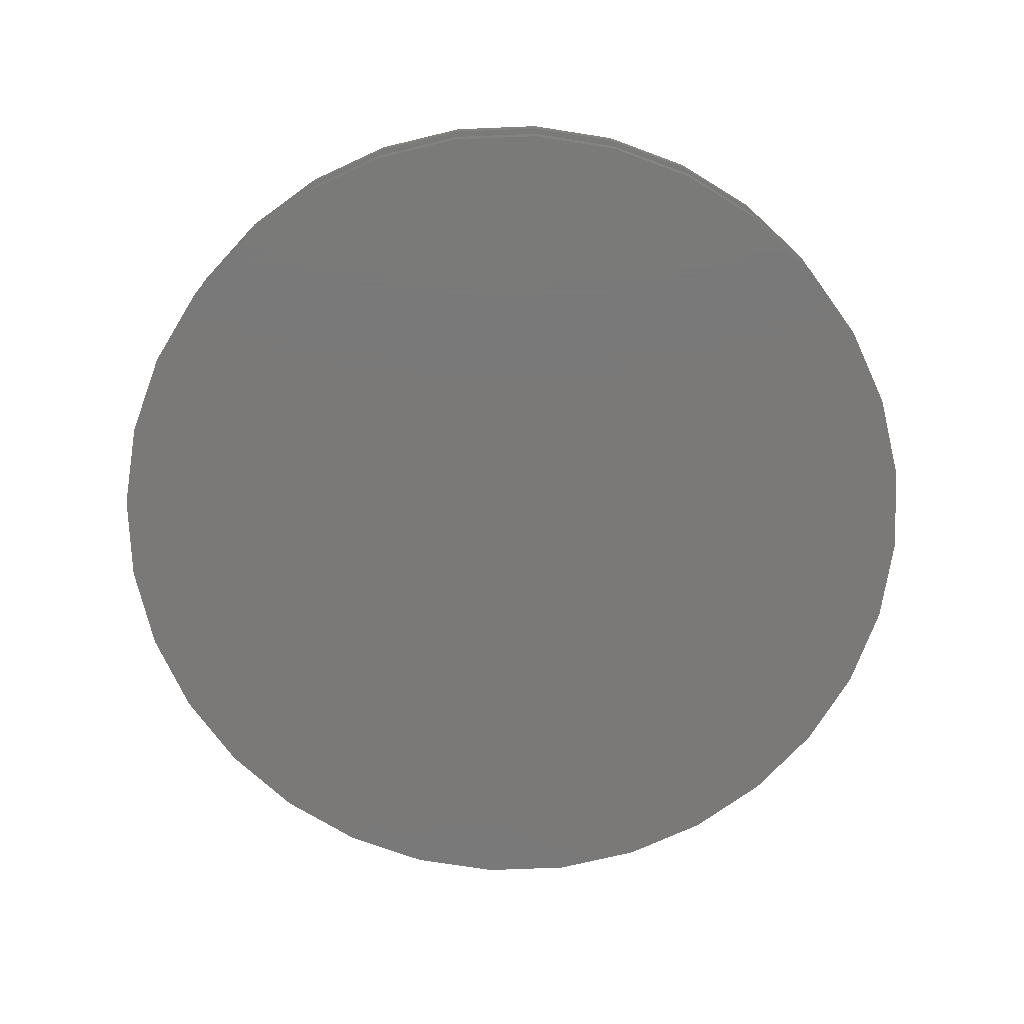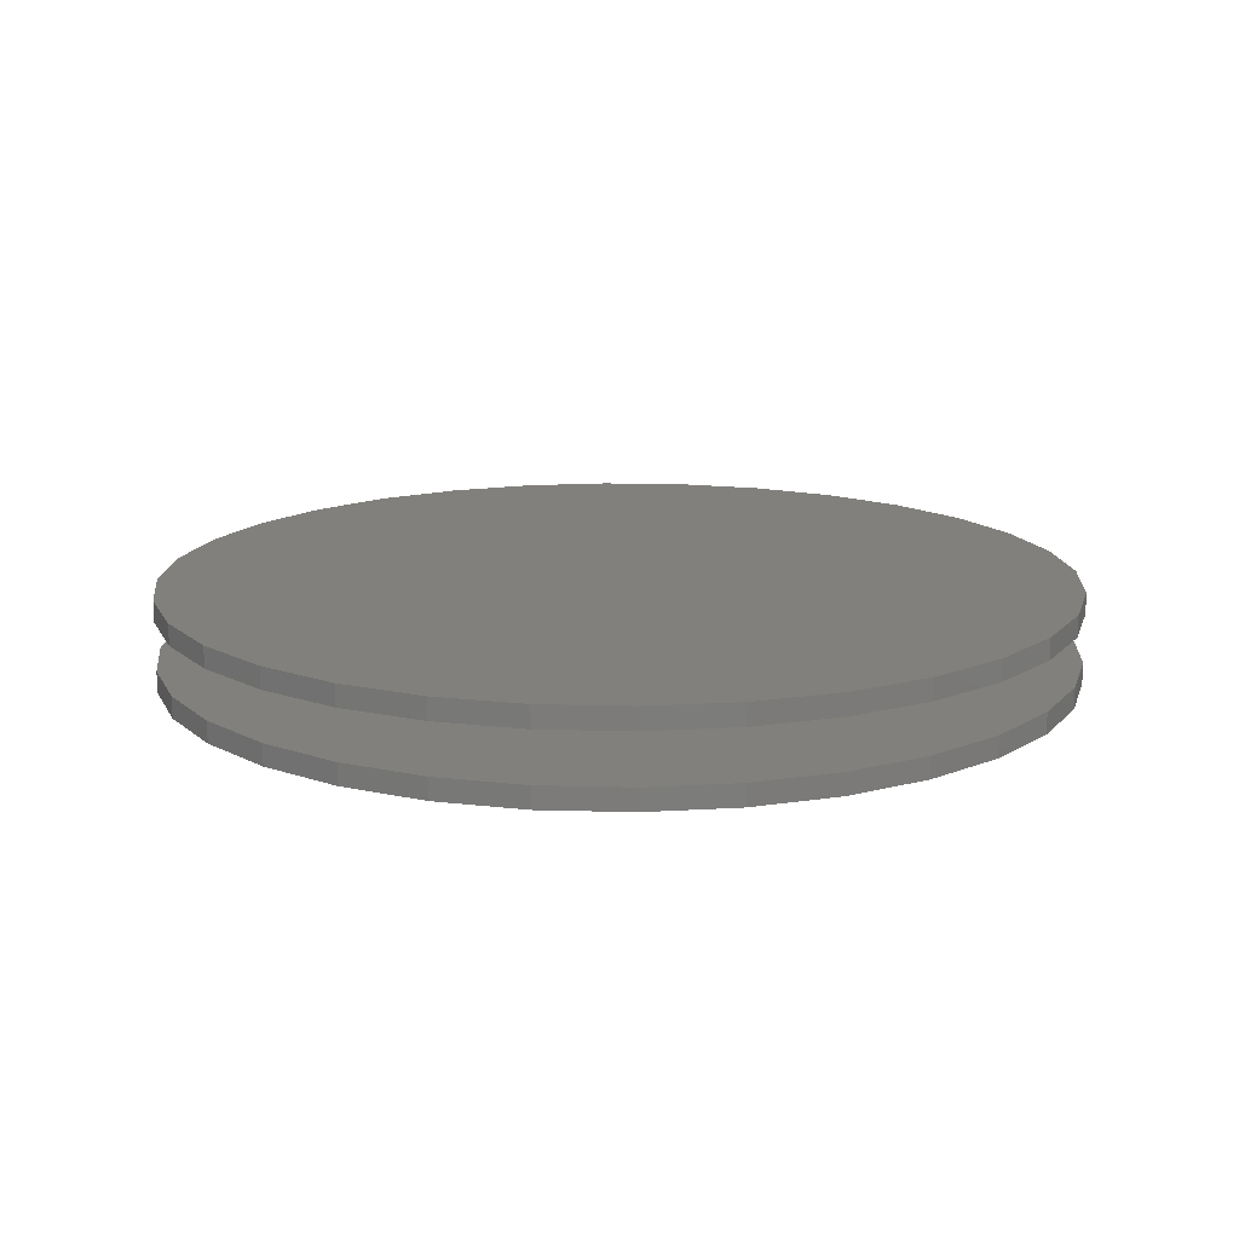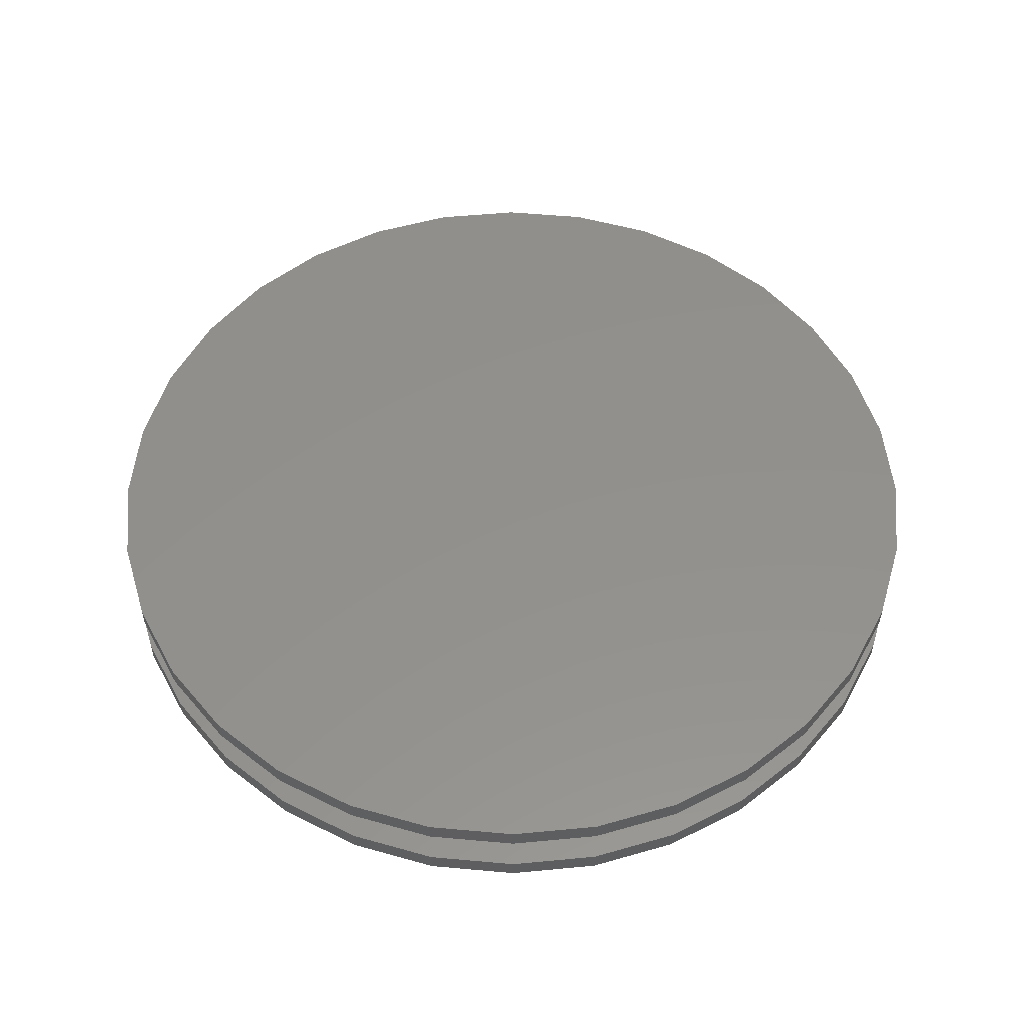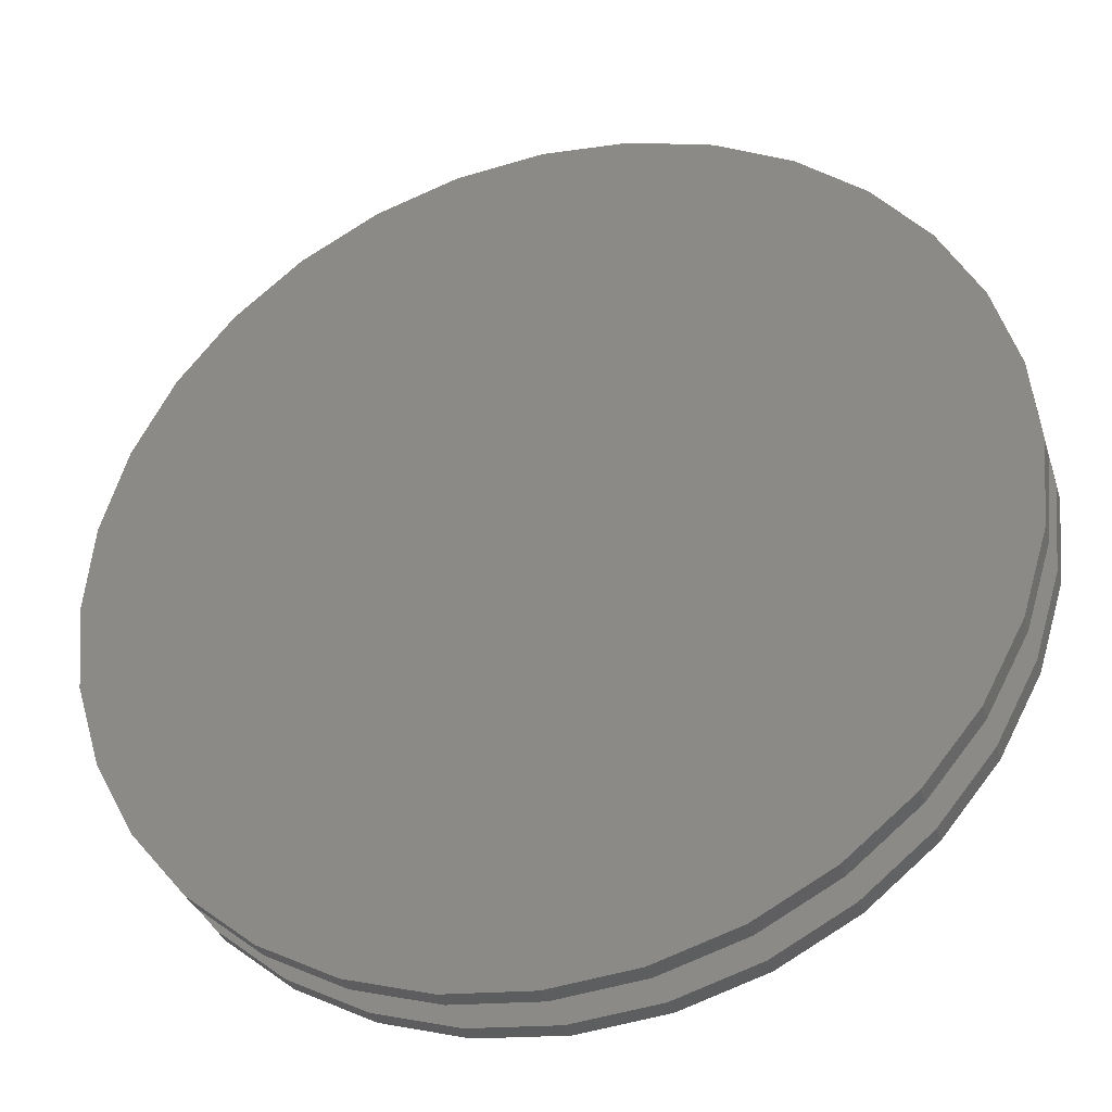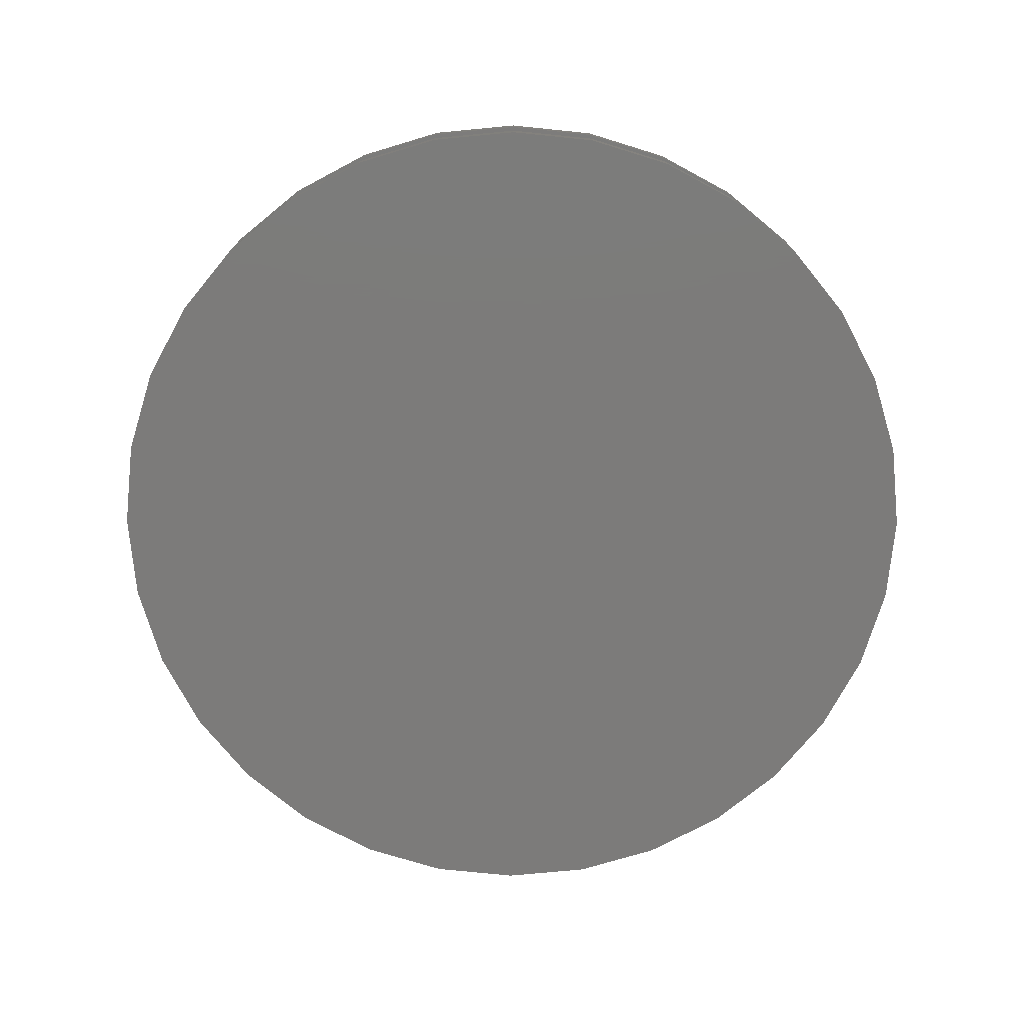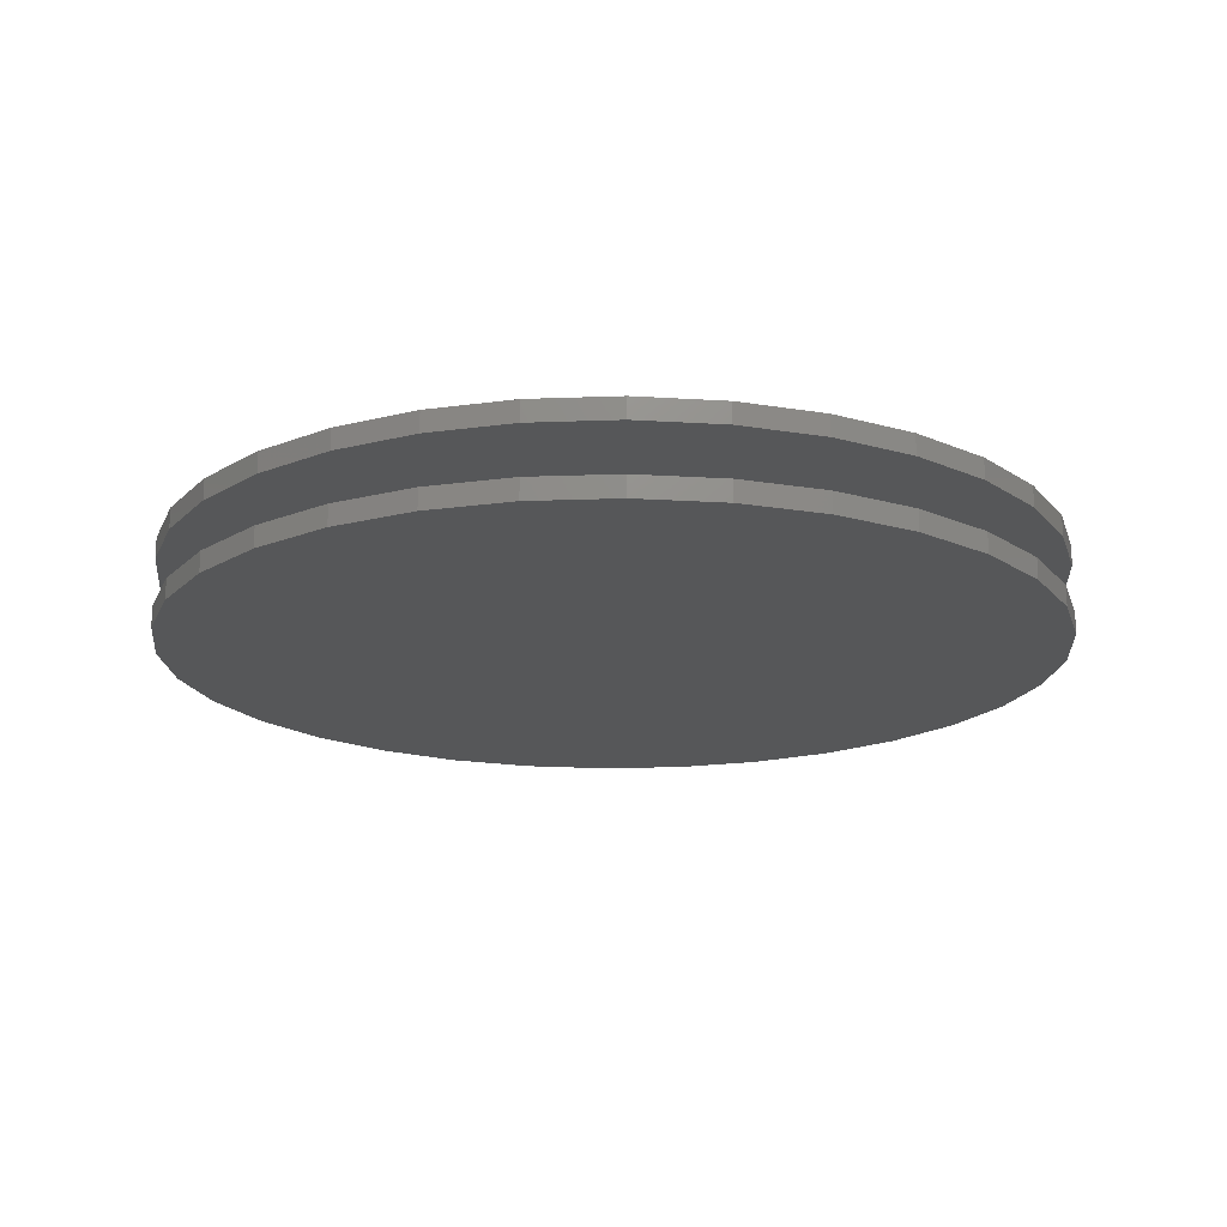
<metadata>
{"format":"stl","ext":"stl","renderer":"f3d","projection":"perspective","resolution":1024,"background":"white","views":[{"elev":-72.5,"azim":-172.1,"up":"+Z"},{"elev":14.6,"azim":99.2,"up":"+Z"},{"elev":53.8,"azim":-101.4,"up":"+Z"},{"elev":-34.2,"azim":16.9,"up":"+Y"},{"elev":-74.7,"azim":-112.7,"up":"+Z"},{"elev":-17.7,"azim":-68.9,"up":"+Z"}]}
</metadata>
<code>
# stl→obj: 128 verts, 248 faces
v -0.6553 8.121e-17 0.1016
v -0.6553 8.121e-17 0.1328
v -0.6425 0.1294 0.1016
v -0.6425 0.1294 0.1328
v -0.6048 0.2538 0.1016
v -0.6048 0.2538 0.1328
v -0.5435 0.3684 0.1016
v -0.5435 0.3684 0.1328
v -0.461 0.4689 0.1016
v -0.461 0.4689 0.1328
v -0.3605 0.5514 0.1016
v -0.3605 0.5514 0.1328
v -0.2459 0.6127 0.1016
v -0.2459 0.6127 0.1328
v -0.1215 0.6504 0.1016
v -0.1215 0.6504 0.1328
v 0.007895 0.6632 0.1016
v 0.007895 0.6632 0.1328
v 0.1373 0.6504 0.1016
v 0.1373 0.6504 0.1328
v 0.2617 0.6127 0.1016
v 0.2617 0.6127 0.1328
v 0.3763 0.5514 0.1016
v 0.3763 0.5514 0.1328
v 0.4768 0.4689 0.1016
v 0.4768 0.4689 0.1328
v 0.5593 0.3684 0.1016
v 0.5593 0.3684 0.1328
v 0.6206 0.2538 0.1016
v 0.6206 0.2538 0.1328
v 0.6583 0.1294 0.1016
v 0.6583 0.1294 0.1328
v 0.6711 -1.624e-16 0.1016
v 0.6711 0 0.1328
v -0.6553 8.121e-17 0
v -0.6553 8.121e-17 0.03125
v -0.6425 0.1294 0
v -0.6425 0.1294 0.03125
v -0.6048 0.2538 0
v -0.6048 0.2538 0.03125
v -0.5435 0.3684 0
v -0.5435 0.3684 0.03125
v -0.461 0.4689 0
v -0.461 0.4689 0.03125
v -0.3605 0.5514 0
v -0.3605 0.5514 0.03125
v -0.2459 0.6127 0
v -0.2459 0.6127 0.03125
v -0.1215 0.6504 0
v -0.1215 0.6504 0.03125
v 0.007895 0.6632 0
v 0.007895 0.6632 0.03125
v 0.1373 0.6504 0
v 0.1373 0.6504 0.03125
v 0.2617 0.6127 0
v 0.2617 0.6127 0.03125
v 0.3763 0.5514 0
v 0.3763 0.5514 0.03125
v 0.4768 0.4689 0
v 0.4768 0.4689 0.03125
v 0.5593 0.3684 0
v 0.5593 0.3684 0.03125
v 0.6206 0.2538 0
v 0.6206 0.2538 0.03125
v 0.6583 0.1294 0
v 0.6583 0.1294 0.03125
v 0.6711 0 0
v 0.6711 0 0.03125
v 0.6583 -0.1294 0.1016
v 0.6583 -0.1294 0.1328
v 0.6206 -0.2538 0.1016
v 0.6206 -0.2538 0.1328
v 0.5593 -0.3684 0.1016
v 0.5593 -0.3684 0.1328
v 0.4768 -0.4689 0.1016
v 0.4768 -0.4689 0.1328
v 0.3763 -0.5514 0.1016
v 0.3763 -0.5514 0.1328
v 0.2617 -0.6127 0.1016
v 0.2617 -0.6127 0.1328
v 0.1373 -0.6504 0.1016
v 0.1373 -0.6504 0.1328
v 0.007895 -0.6632 0.1016
v 0.007895 -0.6632 0.1328
v -0.1215 -0.6504 0.1016
v -0.1215 -0.6504 0.1328
v -0.2459 -0.6127 0.1016
v -0.2459 -0.6127 0.1328
v -0.3605 -0.5514 0.1016
v -0.3605 -0.5514 0.1328
v -0.461 -0.4689 0.1016
v -0.461 -0.4689 0.1328
v -0.5435 -0.3684 0.1016
v -0.5435 -0.3684 0.1328
v -0.6048 -0.2538 0.1016
v -0.6048 -0.2538 0.1328
v -0.6425 -0.1294 0.1016
v -0.6425 -0.1294 0.1328
v 0.6583 -0.1294 0
v 0.6583 -0.1294 0.03125
v 0.6206 -0.2538 0
v 0.6206 -0.2538 0.03125
v 0.5593 -0.3684 0
v 0.5593 -0.3684 0.03125
v 0.4768 -0.4689 0
v 0.4768 -0.4689 0.03125
v 0.3763 -0.5514 0
v 0.3763 -0.5514 0.03125
v 0.2617 -0.6127 0
v 0.2617 -0.6127 0.03125
v 0.1373 -0.6504 0
v 0.1373 -0.6504 0.03125
v 0.007895 -0.6632 0
v 0.007895 -0.6632 0.03125
v -0.1215 -0.6504 0
v -0.1215 -0.6504 0.03125
v -0.2459 -0.6127 0
v -0.2459 -0.6127 0.03125
v -0.3605 -0.5514 0
v -0.3605 -0.5514 0.03125
v -0.461 -0.4689 0
v -0.461 -0.4689 0.03125
v -0.5435 -0.3684 0
v -0.5435 -0.3684 0.03125
v -0.6048 -0.2538 0
v -0.6048 -0.2538 0.03125
v -0.6425 -0.1294 0
v -0.6425 -0.1294 0.03125
f 1 2 3
f 3 2 4
f 3 4 5
f 5 4 6
f 5 6 7
f 7 6 8
f 7 8 9
f 9 8 10
f 9 10 11
f 11 10 12
f 11 12 13
f 13 12 14
f 13 14 15
f 15 14 16
f 15 16 17
f 17 16 18
f 17 18 19
f 19 18 20
f 19 20 21
f 21 20 22
f 21 22 23
f 23 22 24
f 23 24 25
f 25 24 26
f 25 26 27
f 27 26 28
f 27 28 29
f 29 28 30
f 29 30 31
f 31 30 32
f 31 32 33
f 33 32 34
f 35 36 37
f 37 36 38
f 37 38 39
f 39 38 40
f 39 40 41
f 41 40 42
f 41 42 43
f 43 42 44
f 43 44 45
f 45 44 46
f 45 46 47
f 47 46 48
f 47 48 49
f 49 48 50
f 49 50 51
f 51 50 52
f 51 52 53
f 53 52 54
f 53 54 55
f 55 54 56
f 55 56 57
f 57 56 58
f 57 58 59
f 59 58 60
f 59 60 61
f 61 60 62
f 61 62 63
f 63 62 64
f 63 64 65
f 65 64 66
f 65 66 67
f 67 66 68
f 33 34 69
f 69 34 70
f 69 70 71
f 71 70 72
f 71 72 73
f 73 72 74
f 73 74 75
f 75 74 76
f 75 76 77
f 77 76 78
f 77 78 79
f 79 78 80
f 79 80 81
f 81 80 82
f 81 82 83
f 83 82 84
f 83 84 85
f 85 84 86
f 85 86 87
f 87 86 88
f 87 88 89
f 89 88 90
f 89 90 91
f 91 90 92
f 91 92 93
f 93 92 94
f 93 94 95
f 95 94 96
f 95 96 97
f 97 96 98
f 97 98 1
f 1 98 2
f 67 68 99
f 99 68 100
f 99 100 101
f 101 100 102
f 101 102 103
f 103 102 104
f 103 104 105
f 105 104 106
f 105 106 107
f 107 106 108
f 107 108 109
f 109 108 110
f 109 110 111
f 111 110 112
f 111 112 113
f 113 112 114
f 113 114 115
f 115 114 116
f 115 116 117
f 117 116 118
f 117 118 119
f 119 118 120
f 119 120 121
f 121 120 122
f 121 122 123
f 123 122 124
f 123 124 125
f 125 124 126
f 125 126 127
f 127 126 128
f 127 128 35
f 35 128 36
f 50 54 52
f 54 50 56
f 56 50 48
f 56 48 58
f 58 48 46
f 58 46 60
f 60 46 44
f 60 44 62
f 62 44 42
f 62 42 64
f 64 42 40
f 64 40 66
f 66 40 38
f 66 38 68
f 68 38 36
f 68 36 100
f 100 36 128
f 100 128 102
f 102 128 126
f 102 126 104
f 104 126 124
f 104 124 106
f 106 124 122
f 106 122 108
f 108 122 120
f 108 120 110
f 110 120 118
f 110 118 112
f 112 118 116
f 112 116 114
f 17 19 15
f 83 85 81
f 81 85 87
f 81 87 79
f 79 87 89
f 79 89 77
f 77 89 91
f 77 91 75
f 75 91 93
f 75 93 73
f 73 93 95
f 73 95 71
f 71 95 97
f 71 97 69
f 69 97 1
f 69 1 33
f 33 1 3
f 33 3 31
f 31 3 5
f 31 5 29
f 29 5 7
f 29 7 27
f 27 7 9
f 27 9 25
f 25 9 11
f 25 11 23
f 23 11 13
f 23 13 21
f 21 13 15
f 21 15 19
f 16 20 18
f 20 16 22
f 22 16 14
f 22 14 24
f 24 14 12
f 24 12 26
f 26 12 10
f 26 10 28
f 28 10 8
f 28 8 30
f 30 8 6
f 30 6 32
f 32 6 4
f 32 4 34
f 34 4 2
f 34 2 70
f 70 2 98
f 70 98 72
f 72 98 96
f 72 96 74
f 74 96 94
f 74 94 76
f 76 94 92
f 76 92 78
f 78 92 90
f 78 90 80
f 80 90 88
f 80 88 82
f 82 88 86
f 82 86 84
f 51 53 49
f 113 115 111
f 111 115 117
f 111 117 109
f 109 117 119
f 109 119 107
f 107 119 121
f 107 121 105
f 105 121 123
f 105 123 103
f 103 123 125
f 103 125 101
f 101 125 127
f 101 127 99
f 99 127 35
f 99 35 67
f 67 35 37
f 67 37 65
f 65 37 39
f 65 39 63
f 63 39 41
f 63 41 61
f 61 41 43
f 61 43 59
f 59 43 45
f 59 45 57
f 57 45 47
f 57 47 55
f 55 47 49
f 55 49 53

</code>
